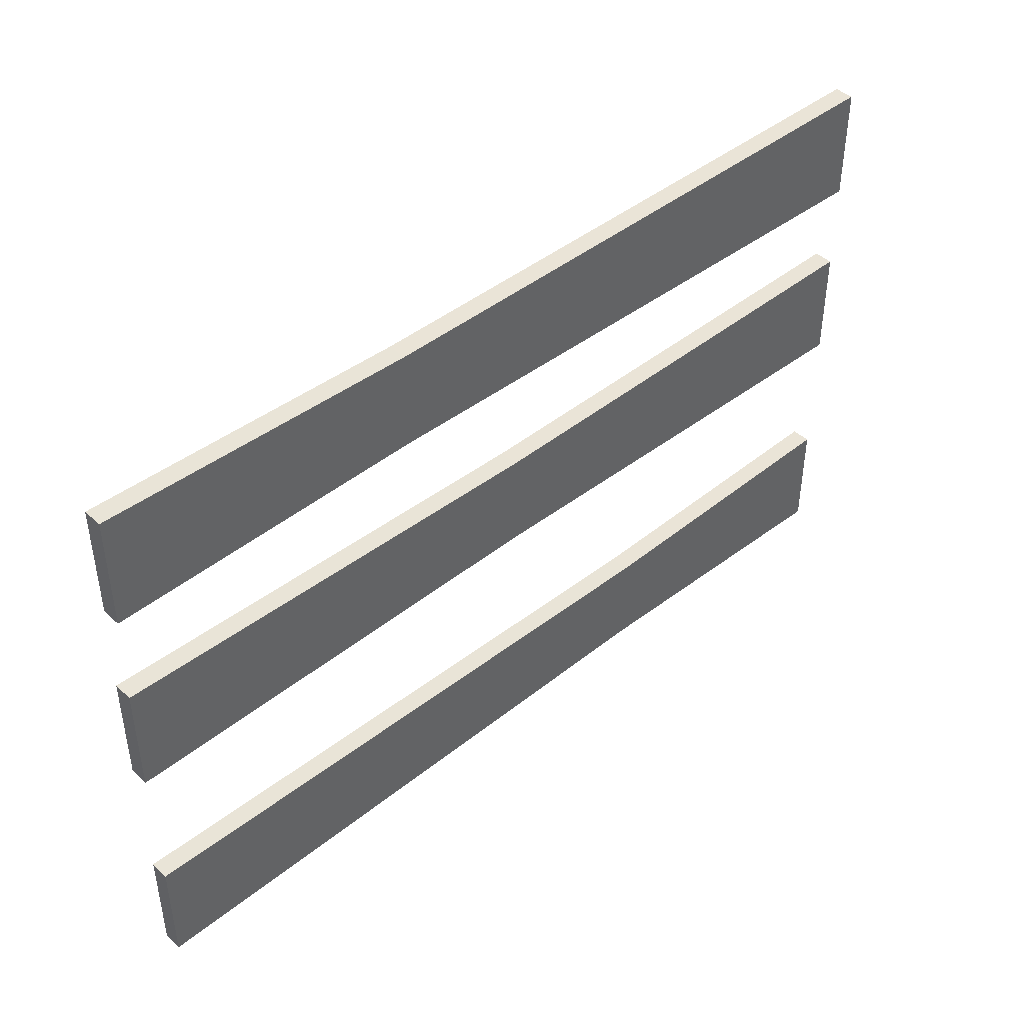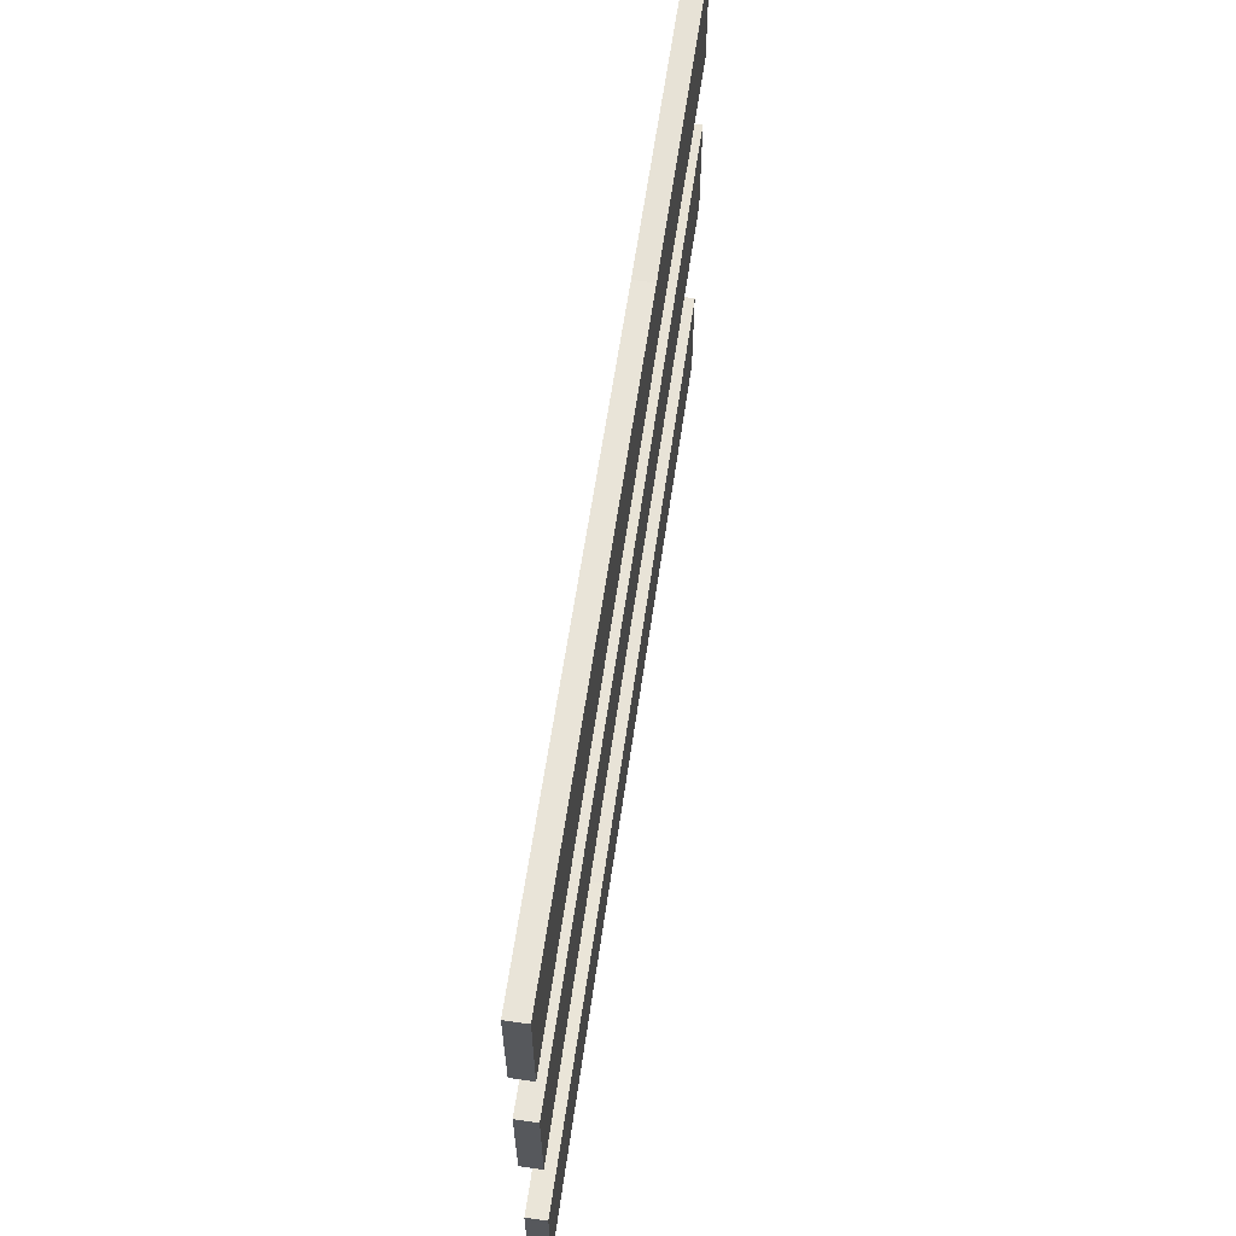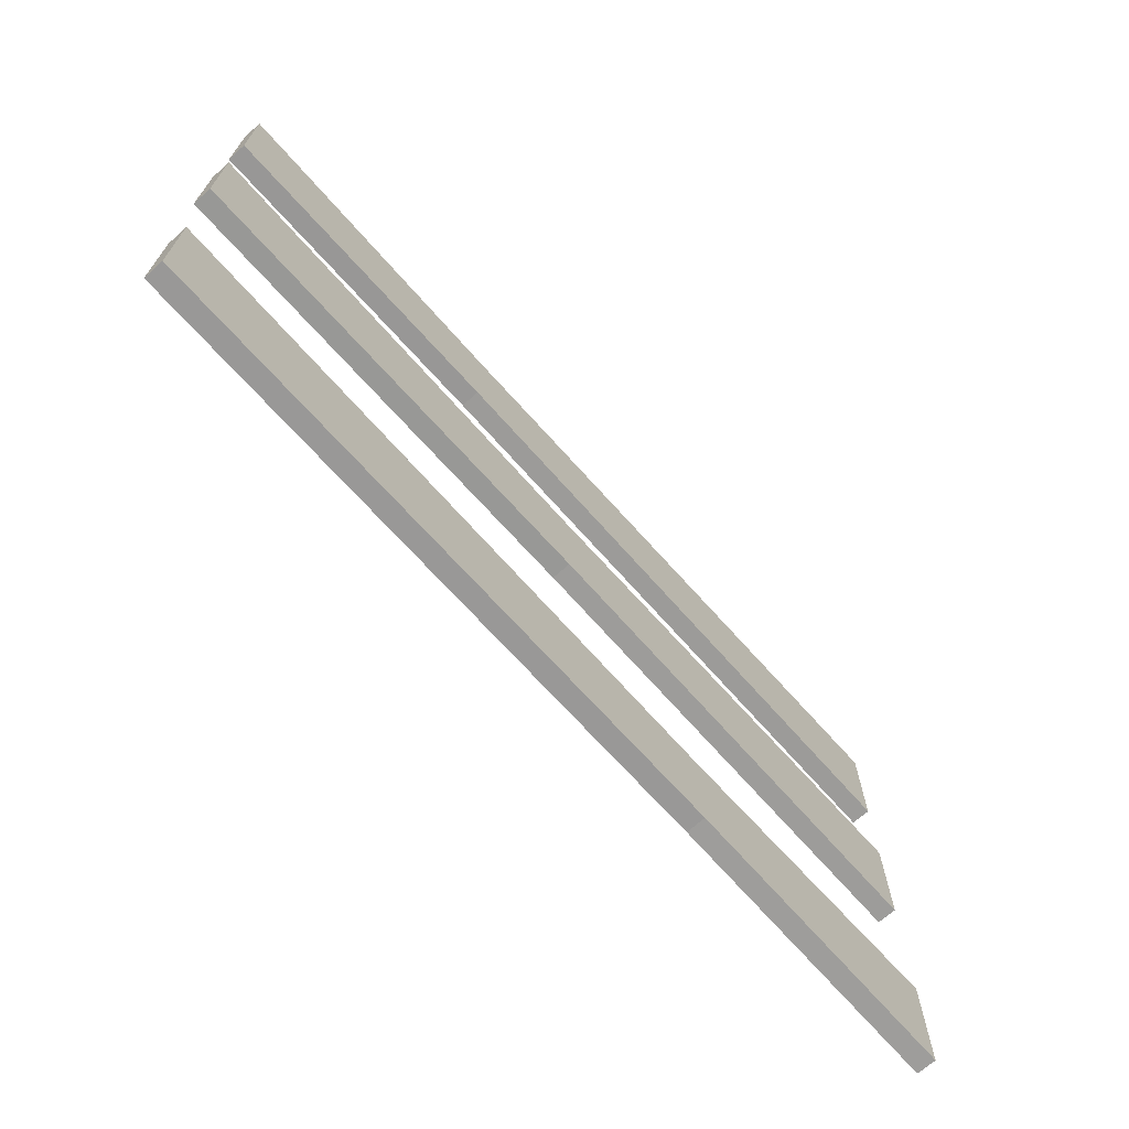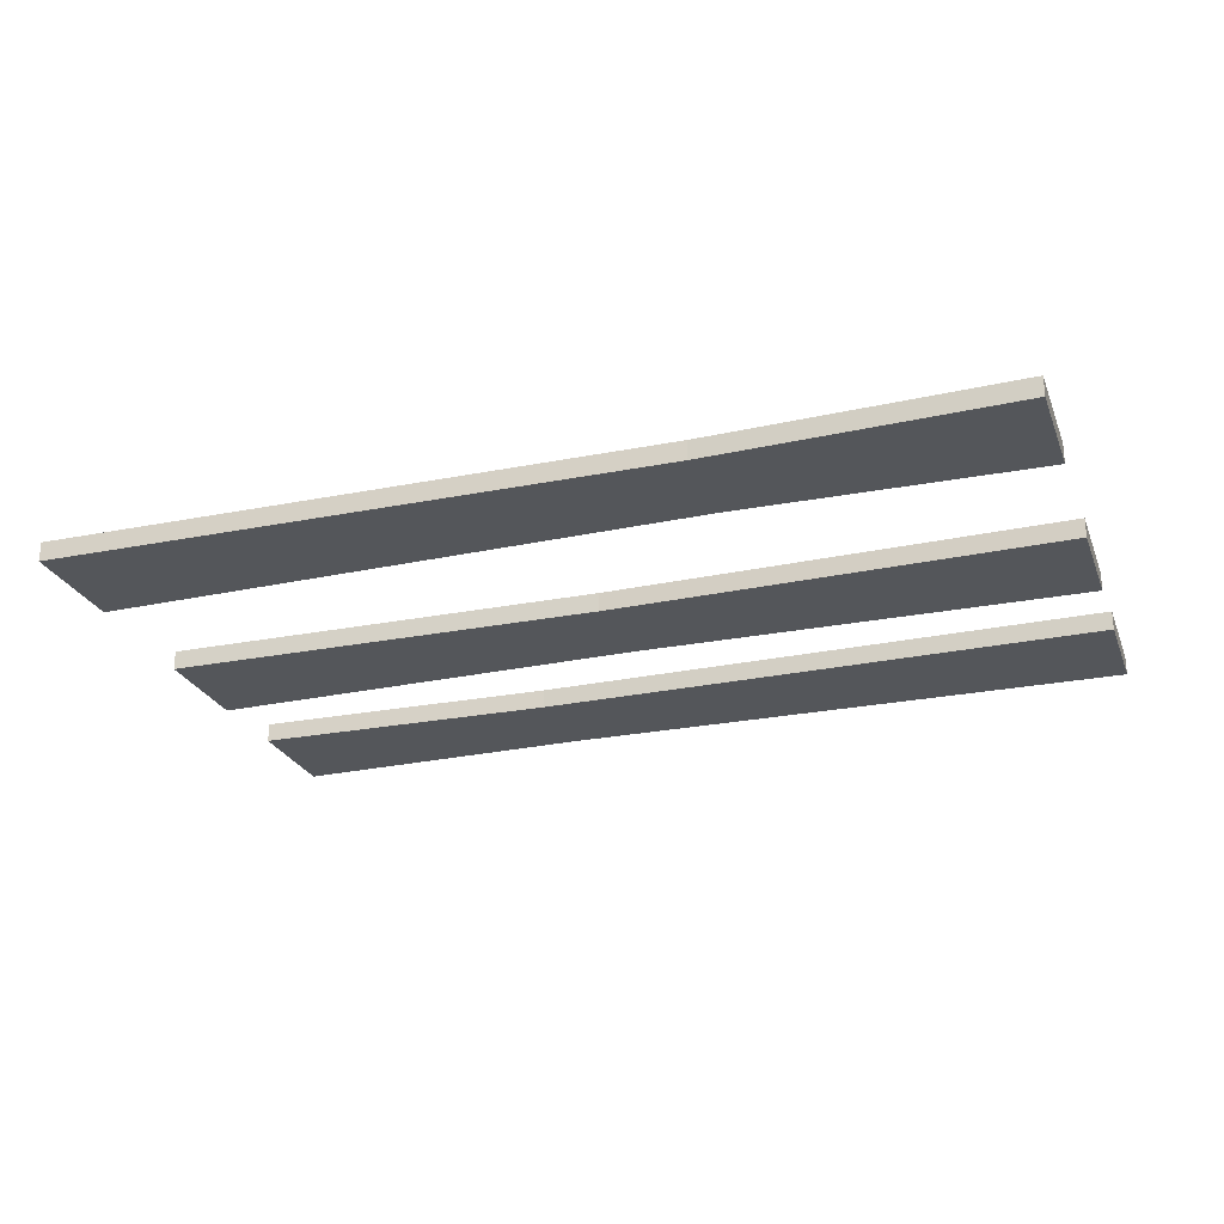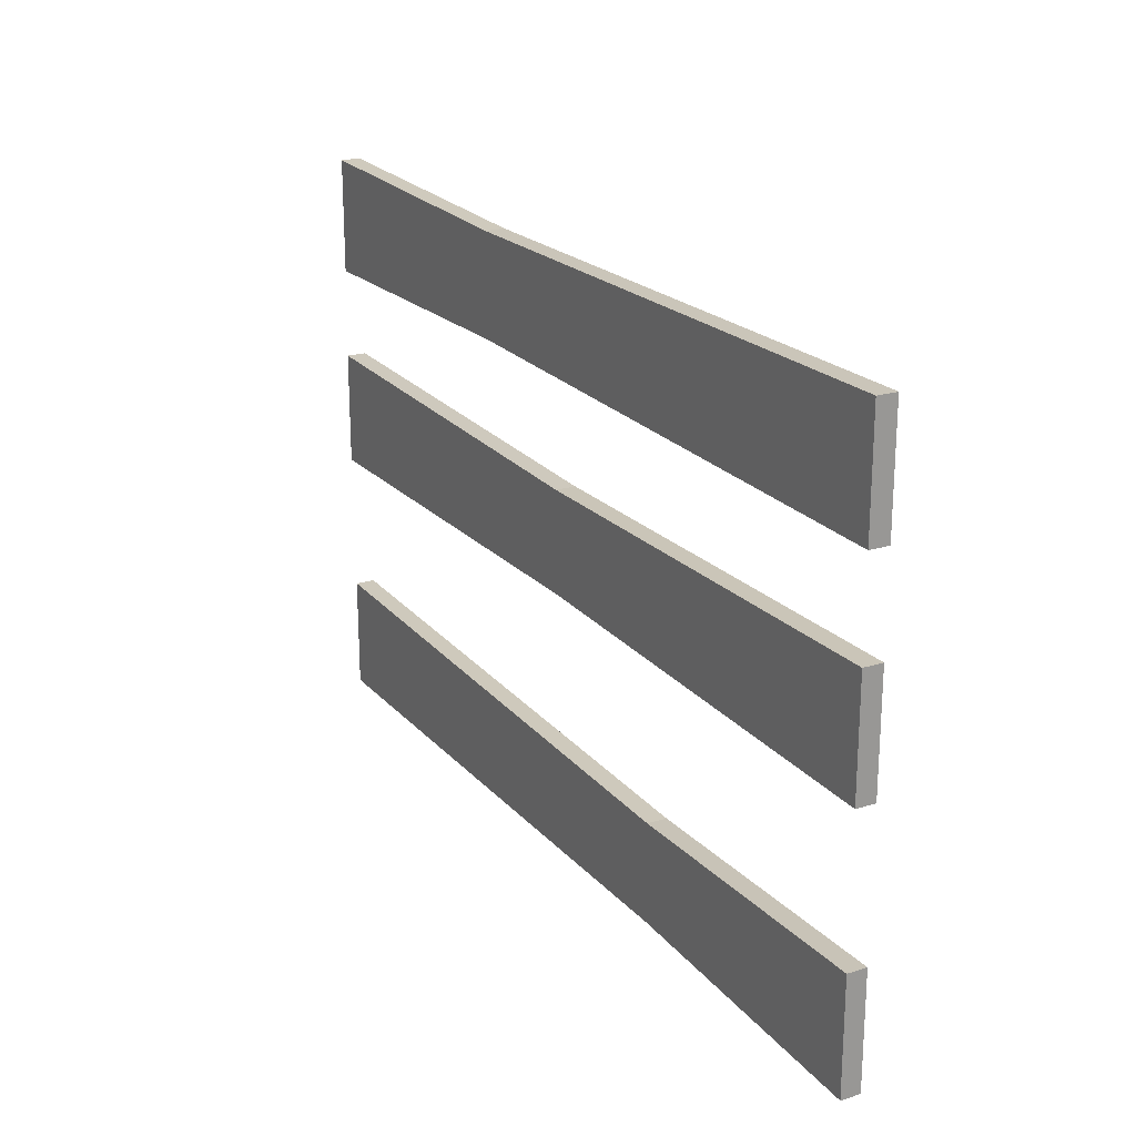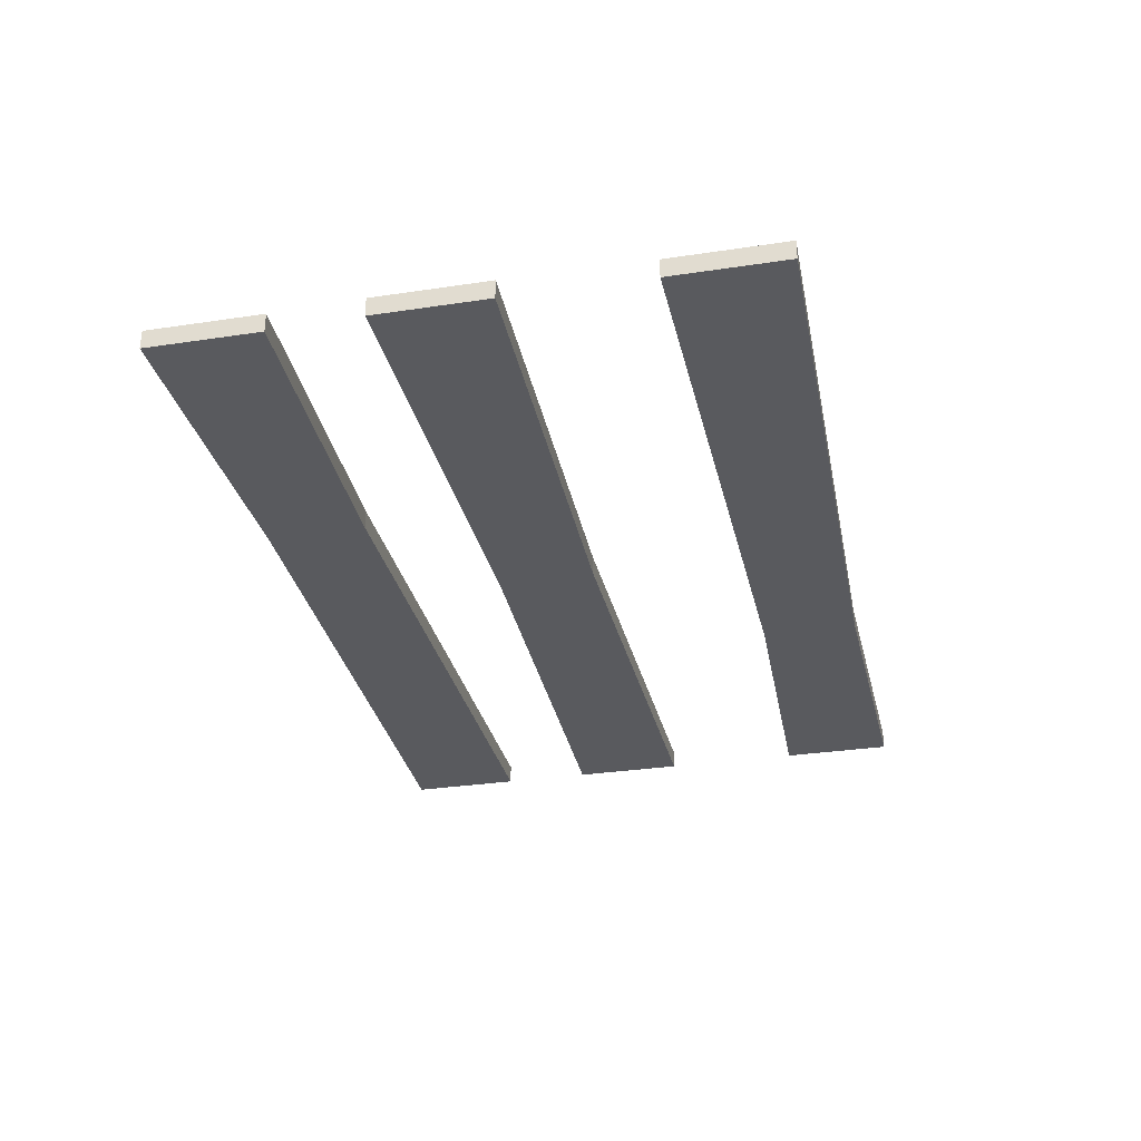
<metadata>
{"format":"obj","ext":"obj","renderer":"f3d","projection":"perspective","resolution":1024,"background":"white","views":[{"elev":43.5,"azim":-42.9,"up":"+Y"},{"elev":61.2,"azim":98.2,"up":"+Y"},{"elev":-69.3,"azim":-48.4,"up":"+Y"},{"elev":-25.4,"azim":18.5,"up":"+Z"},{"elev":21.5,"azim":61.1,"up":"+Y"},{"elev":-31.6,"azim":-78.0,"up":"+Z"}]}
</metadata>
<code>
v  112.2 47.82 75.3
v  112.2 47.82 77.07
v  112.2 46.34 77.07
v  112.2 46.34 75.3
v  60.75 47.73 75.3
v  58.81 46.42 75.3
v  112.2 41.88 75.3
v  112.2 41.88 77.07
v  58.17 42.5 77.07
v  58.17 42.5 75.3
v  112.2 52.28 77.07
v  112.2 52.28 75.3
v  58.17 51.66 75.3
v  58.17 51.66 77.07
v  60.75 47.73 77.07
v  58.81 46.42 77.07
v  112.2 50.79 77.07
v  112.2 50.79 75.3
v  112.2 49.31 77.07
v  112.2 49.31 75.3
v  112.2 43.36 75.3
v  112.2 43.36 77.07
v  112.2 44.85 75.3
v  112.2 44.85 77.07
v  58.98 50.35 75.3
v  58.17 49.04 75.3
v  59.27 43.81 75.3
v  58.81 45.12 75.3
v  58.98 50.35 77.07
v  58.17 49.04 77.07
v  59.27 43.81 77.07
v  58.81 45.12 77.07
g Box004
f 1 2 3 4
f 5 1 4 6
f 7 8 9 10
f 11 12 13 14
f 2 15 16 3
f 15 5 6 16
f 12 11 17 18
f 18 17 19 20
f 20 19 2 1
f 8 7 21 22
f 22 21 23 24
f 24 23 4 3
f 13 12 18 25
f 25 18 20 26
f 26 20 1 5
f 7 10 27 21
f 21 27 28 23
f 23 28 6 4
f 11 14 29 17
f 17 29 30 19
f 19 30 15 2
f 9 8 22 31
f 31 22 24 32
f 32 24 3 16
f 14 13 25 29
f 29 25 26 30
f 30 26 5 15
f 10 9 31 27
f 27 31 32 28
f 28 32 16 6
v  29.19 41.88 75.3
v  58.17 42.5 75.3
v  58.17 42.5 77.07
v  29.19 41.88 77.07
v  58.17 51.66 77.07
v  58.17 51.66 75.3
v  29.19 52.28 75.3
v  29.19 52.28 77.07
v  60.75 47.73 77.07
v  29.19 47.82 77.07
v  29.19 46.34 77.07
v  58.81 46.42 77.07
v  29.19 47.82 75.3
v  29.19 46.34 75.3
v  60.75 47.73 75.3
v  58.81 46.42 75.3
v  29.19 50.79 77.07
v  58.98 50.35 77.07
v  29.19 49.31 77.07
v  58.17 49.04 77.07
v  59.27 43.81 77.07
v  29.19 43.36 77.07
v  58.81 45.12 77.07
v  29.19 44.85 77.07
v  29.19 50.79 75.3
v  29.19 49.31 75.3
v  29.19 43.36 75.3
v  29.19 44.85 75.3
v  58.98 50.35 75.3
v  58.17 49.04 75.3
v  59.27 43.81 75.3
v  58.81 45.12 75.3
g Object
f 33 34 35 36
f 37 38 39 40
f 41 42 43 44
f 42 45 46 43
f 45 47 48 46
f 47 41 44 48
f 37 40 49 50
f 50 49 51 52
f 52 51 42 41
f 36 35 53 54
f 54 53 55 56
f 56 55 44 43
f 40 39 57 49
f 49 57 58 51
f 51 58 45 42
f 33 36 54 59
f 59 54 56 60
f 60 56 43 46
f 39 38 61 57
f 57 61 62 58
f 58 62 47 45
f 34 33 59 63
f 63 59 60 64
f 64 60 46 48
f 38 37 50 61
f 61 50 52 62
f 62 52 41 47
f 35 34 63 53
f 53 63 64 55
f 55 64 48 44
v  28.98 23.2 75.3
v  70.18 23.88 75.3
v  70.18 23.88 77.07
v  28.98 23.2 77.07
v  70.18 32.92 77.07
v  70.18 32.92 75.3
v  28.98 33.6 75.3
v  28.98 33.6 77.07
v  70.18 29.05 77.07
v  28.98 29.14 77.07
v  28.98 27.66 77.07
v  71.1 27.76 77.07
v  28.98 29.14 75.3
v  28.98 27.66 75.3
v  70.18 29.05 75.3
v  71.1 27.76 75.3
v  28.98 32.12 77.07
v  71.23 31.63 77.07
v  28.98 30.63 77.07
v  75.4 30.34 77.07
v  72.34 25.17 77.07
v  28.98 24.69 77.07
v  70.18 26.46 77.07
v  28.98 26.17 77.07
v  28.98 32.12 75.3
v  28.98 30.63 75.3
v  28.98 24.69 75.3
v  28.98 26.17 75.3
v  71.23 31.63 75.3
v  75.4 30.34 75.3
v  72.34 25.17 75.3
v  70.18 26.46 75.3
g Object002
f 65 66 67 68
f 69 70 71 72
f 73 74 75 76
f 74 77 78 75
f 77 79 80 78
f 79 73 76 80
f 69 72 81 82
f 82 81 83 84
f 84 83 74 73
f 68 67 85 86
f 86 85 87 88
f 88 87 76 75
f 72 71 89 81
f 81 89 90 83
f 83 90 77 74
f 65 68 86 91
f 91 86 88 92
f 92 88 75 78
f 71 70 93 89
f 89 93 94 90
f 90 94 79 77
f 66 65 91 95
f 95 91 92 96
f 96 92 78 80
f 70 69 82 93
f 93 82 84 94
f 94 84 73 79
f 67 66 95 85
f 85 95 96 87
f 87 96 80 76
v  29.19 0 75.3
v  85.13 0.7511 75.3
v  85.13 0.7511 77.07
v  29.19 0 77.07
v  85.13 9.651 77.07
v  85.13 9.651 75.3
v  29.19 10.4 75.3
v  29.19 10.4 77.07
v  87.27 5.837 77.07
v  29.19 5.944 77.07
v  29.19 4.458 77.07
v  85.13 4.565 77.07
v  29.19 5.944 75.3
v  29.19 4.458 75.3
v  87.27 5.837 75.3
v  85.13 4.565 75.3
v  29.19 8.916 77.07
v  90.99 8.379 77.07
v  29.19 7.43 77.07
v  85.13 7.108 77.07
v  85.7 2.022 77.07
v  29.19 1.486 77.07
v  88.95 3.294 77.07
v  29.19 2.972 77.07
v  29.19 8.916 75.3
v  29.19 7.43 75.3
v  29.19 1.486 75.3
v  29.19 2.972 75.3
v  90.99 8.379 75.3
v  85.13 7.108 75.3
v  85.7 2.022 75.3
v  88.95 3.294 75.3
g Object004
f 97 98 99 100
f 101 102 103 104
f 105 106 107 108
f 106 109 110 107
f 109 111 112 110
f 111 105 108 112
f 101 104 113 114
f 114 113 115 116
f 116 115 106 105
f 100 99 117 118
f 118 117 119 120
f 120 119 108 107
f 104 103 121 113
f 113 121 122 115
f 115 122 109 106
f 97 100 118 123
f 123 118 120 124
f 124 120 107 110
f 103 102 125 121
f 121 125 126 122
f 122 126 111 109
f 98 97 123 127
f 127 123 124 128
f 128 124 110 112
f 102 101 114 125
f 125 114 116 126
f 126 116 105 111
f 99 98 127 117
f 117 127 128 119
f 119 128 112 108
v  112.2 5.944 75.3
v  112.2 5.944 77.07
v  112.2 4.458 77.07
v  112.2 4.458 75.3
v  87.27 5.837 75.3
v  85.13 4.565 75.3
v  112.2 -0 75.3
v  112.2 -0 77.07
v  85.13 0.7511 77.07
v  85.13 0.7511 75.3
v  112.2 10.4 77.07
v  112.2 10.4 75.3
v  85.13 9.651 75.3
v  85.13 9.651 77.07
v  87.27 5.837 77.07
v  85.13 4.565 77.07
v  112.2 8.916 77.07
v  112.2 8.916 75.3
v  112.2 7.43 77.07
v  112.2 7.43 75.3
v  112.2 1.486 75.3
v  112.2 1.486 77.07
v  112.2 2.972 75.3
v  112.2 2.972 77.07
v  90.99 8.379 75.3
v  85.13 7.108 75.3
v  85.7 2.022 75.3
v  88.95 3.294 75.3
v  90.99 8.379 77.07
v  85.13 7.108 77.07
v  85.7 2.022 77.07
v  88.95 3.294 77.07
g Object006
f 129 130 131 132
f 133 129 132 134
f 135 136 137 138
f 139 140 141 142
f 130 143 144 131
f 143 133 134 144
f 140 139 145 146
f 146 145 147 148
f 148 147 130 129
f 136 135 149 150
f 150 149 151 152
f 152 151 132 131
f 141 140 146 153
f 153 146 148 154
f 154 148 129 133
f 135 138 155 149
f 149 155 156 151
f 151 156 134 132
f 139 142 157 145
f 145 157 158 147
f 147 158 143 130
f 137 136 150 159
f 159 150 152 160
f 160 152 131 144
f 142 141 153 157
f 157 153 154 158
f 158 154 133 143
f 138 137 159 155
f 155 159 160 156
f 156 160 144 134
v  112.2 29.14 75.3
v  112.2 29.14 77.07
v  112.2 27.66 77.07
v  112.2 27.66 75.3
v  70.18 29.05 75.3
v  71.1 27.76 75.3
v  112.2 23.2 75.3
v  112.2 23.2 77.07
v  70.18 23.88 77.07
v  70.18 23.88 75.3
v  112.2 33.6 77.07
v  112.2 33.6 75.3
v  70.18 32.92 75.3
v  70.18 32.92 77.07
v  70.18 29.05 77.07
v  71.1 27.76 77.07
v  112.2 32.12 77.07
v  112.2 32.12 75.3
v  112.2 30.63 77.07
v  112.2 30.63 75.3
v  112.2 24.69 75.3
v  112.2 24.69 77.07
v  112.2 26.17 75.3
v  112.2 26.17 77.07
v  71.23 31.63 75.3
v  75.4 30.34 75.3
v  72.34 25.17 75.3
v  70.18 26.46 75.3
v  71.23 31.63 77.07
v  75.4 30.34 77.07
v  72.34 25.17 77.07
v  70.18 26.46 77.07
g Object008
f 161 162 163 164
f 165 161 164 166
f 167 168 169 170
f 171 172 173 174
f 162 175 176 163
f 175 165 166 176
f 172 171 177 178
f 178 177 179 180
f 180 179 162 161
f 168 167 181 182
f 182 181 183 184
f 184 183 164 163
f 173 172 178 185
f 185 178 180 186
f 186 180 161 165
f 167 170 187 181
f 181 187 188 183
f 183 188 166 164
f 171 174 189 177
f 177 189 190 179
f 179 190 175 162
f 169 168 182 191
f 191 182 184 192
f 192 184 163 176
f 174 173 185 189
f 189 185 186 190
f 190 186 165 175
f 170 169 191 187
f 187 191 192 188
f 188 192 176 166

</code>
